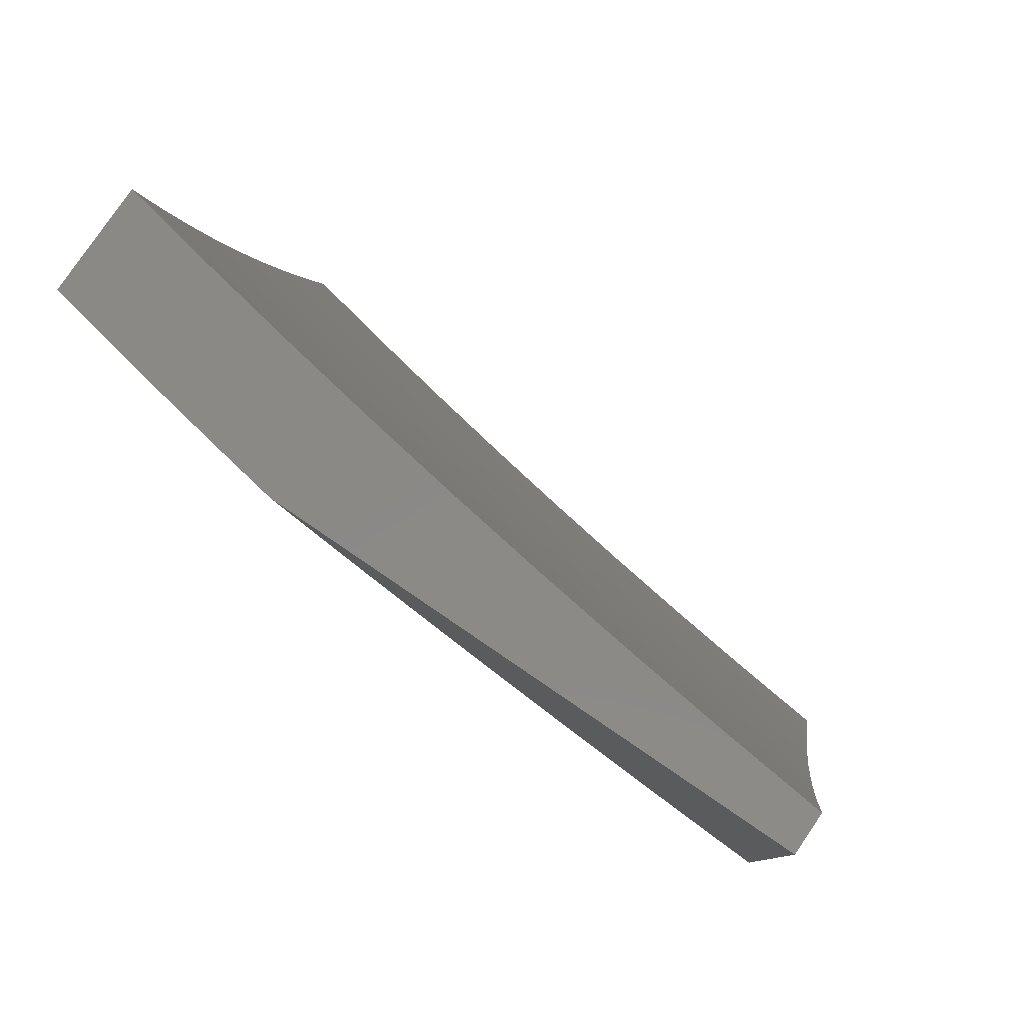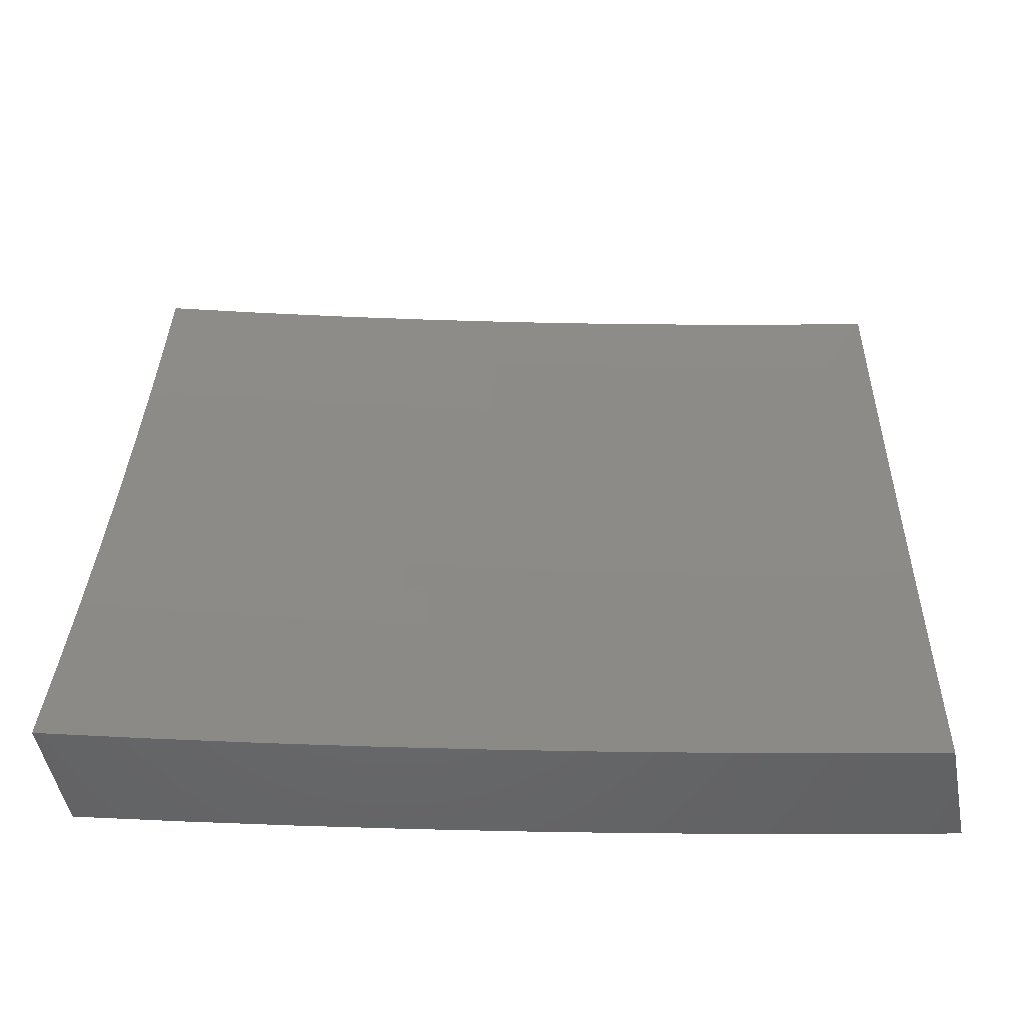
<metadata>
{"format":"stl","ext":"stl","renderer":"f3d","projection":"perspective","resolution":1024,"background":"white","views":[{"elev":79.8,"azim":124.3,"up":"+Z"},{"elev":-48.9,"azim":-79.4,"up":"+Y"}]}
</metadata>
<code>
# stl→obj: 358 verts, 712 faces
v 10.75 -1.876 -3
v 10.76 -1.874 -2.969
v 10.73 -2 -3
v 10.77 -1.875 -2.937
v 10.76 -2 -2.876
v 10.77 -1.877 -2.906
v 10.78 -1.878 -2.875
v 10.8 -1.751 -2.875
v 10.81 -1.752 -2.843
v 10.83 -1.624 -2.843
v 10.84 -1.625 -2.812
v 10.86 -1.499 -2.812
v 10.87 -1.5 -2.781
v 10.88 -1.372 -2.781
v 10.89 -1.373 -2.749
v 10.91 -1.246 -2.749
v 10.92 -1.248 -2.687
v 10.94 -1.122 -2.687
v 10.95 -1.123 -2.624
v 10.97 -1 -2.588
v 10.96 -1.124 -2.562
v 10.98 -1.126 -2.499
v 10.95 -1.251 -2.562
v 10.96 -1.253 -2.499
v 10.93 -1.379 -2.562
v 10.95 -1.38 -2.499
v 10.92 -1.507 -2.562
v 10.93 -1.509 -2.499
v 10.9 -1.634 -2.562
v 10.91 -1.636 -2.499
v 10.88 -1.762 -2.562
v 10.89 -1.764 -2.499
v 10.85 -1.891 -2.562
v 10.87 -1.893 -2.499
v 10.85 -2 -2.502
v 10.88 -1.895 -2.437
v 10.87 -2 -2.377
v 10.89 -1.897 -2.374
v 10.9 -1.899 -2.312
v 10.93 -1.77 -2.312
v 10.94 -1.772 -2.249
v 10.96 -1.643 -2.249
v 10.97 -1.645 -2.187
v 10.99 -1.518 -2.187
v 11 -1.519 -2.132
v 11 -1.479 -2.163
v 11 -1.438 -2.194
v 10.98 -1.516 -2.249
v 11 -1.397 -2.223
v 11 -1.387 -2.249
v 11 -1.355 -2.252
v 10.98 -1.385 -2.312
v 11 -1.313 -2.279
v 11 -1.27 -2.306
v 10.97 -1.383 -2.374
v 10.99 -1.256 -2.374
v 10.96 -1.382 -2.437
v 10.98 -1.254 -2.437
v 10.77 -1.751 -3
v 10.78 -1.747 -2.969
v 10.79 -1.748 -2.937
v 10.81 -1.621 -2.937
v 10.82 -1.622 -2.906
v 10.84 -1.495 -2.906
v 10.84 -1.496 -2.875
v 10.86 -1.369 -2.875
v 10.87 -1.37 -2.843
v 10.88 -1.244 -2.843
v 10.89 -1.245 -2.812
v 10.91 -1.118 -2.812
v 10.91 -1.119 -2.781
v 10.91 -1 -2.863
v 10.94 -1 -2.725
v 10.79 -1.627 -3
v 10.8 -1.62 -2.969
v 10.83 -1.494 -2.937
v 10.85 -1.368 -2.906
v 10.88 -1.243 -2.875
v 10.9 -1.118 -2.843
v 10.81 -1.502 -3
v 10.82 -1.493 -2.969
v 10.85 -1.367 -2.937
v 10.87 -1.242 -2.906
v 10.89 -1.117 -2.875
v 10.83 -1.377 -3
v 10.84 -1.366 -2.969
v 10.86 -1.241 -2.937
v 10.88 -1.116 -2.906
v 10.84 -1.251 -3
v 10.85 -1.24 -2.969
v 10.88 -1.115 -2.937
v 10.86 -1.126 -3
v 10.87 -1.115 -2.969
v 10.87 -1 -3
v 10.92 -1.12 -2.749
v 10.9 -1.246 -2.781
v 10.88 -1.371 -2.812
v 10.85 -1.497 -2.843
v 10.82 -1.623 -2.875
v 10.8 -1.749 -2.906
v 11 -1 -2.449
v 11 -1.046 -2.428
v 10.99 -1.127 -2.437
v 11 -1.092 -2.405
v 11 -1.137 -2.382
v 11 -1.182 -2.358
v 11 -1.226 -2.332
v 11 -1.558 -2.1
v 10.98 -1.647 -2.125
v 10.95 -1.774 -2.187
v 10.96 -1.776 -2.125
v 10.93 -1.904 -2.187
v 10.94 -1.905 -2.125
v 10.92 -2 -2.126
v 10.95 -1.907 -2.062
v 10.94 -2 -2
v 10.96 -1.918 -2
v 10.97 -1.837 -2
v 10.97 -1.778 -2.062
v 10.99 -1.755 -2
v 10.99 -1.649 -2.062
v 11 -1.673 -2
v 11 -1.635 -2.034
v 11 -1.597 -2.068
v 10.9 -2 -2.252
v 10.92 -1.902 -2.249
v 10.82 -2 -2.627
v 10.84 -1.888 -2.624
v 10.86 -1.76 -2.624
v 10.88 -1.632 -2.624
v 10.9 -1.505 -2.624
v 10.92 -1.377 -2.624
v 10.94 -1.25 -2.624
v 10.82 -1.886 -2.687
v 10.79 -2 -2.752
v 10.81 -1.883 -2.749
v 10.8 -1.882 -2.781
v 10.83 -1.755 -2.749
v 10.83 -1.754 -2.781
v 10.85 -1.628 -2.749
v 10.85 -1.627 -2.781
v 10.87 -1.501 -2.749
v 10.8 -1.881 -2.812
v 10.79 -1.879 -2.843
v 10.82 -1.753 -2.812
v 10.85 -1.758 -2.687
v 10.87 -1.63 -2.687
v 10.89 -1.503 -2.687
v 10.91 -1.375 -2.687
v 10.9 -1.766 -2.437
v 10.92 -1.638 -2.437
v 10.94 -1.511 -2.437
v 10.91 -1.768 -2.374
v 10.94 -1.64 -2.374
v 10.95 -1.512 -2.374
v 10.95 -1.642 -2.312
v 10.97 -1.514 -2.312
v 10.72 -1.126 -3
v 10.73 -1.108 -2.969
v 10.73 -1 -3
v 10.74 -1.108 -2.937
v 10.76 -1 -2.876
v 10.74 -1.109 -2.906
v 10.75 -1.11 -2.875
v 10.74 -1.237 -2.875
v 10.74 -1.238 -2.843
v 10.73 -1.365 -2.843
v 10.74 -1.366 -2.812
v 10.72 -1.494 -2.812
v 10.73 -1.495 -2.781
v 10.71 -1.624 -2.781
v 10.71 -1.625 -2.75
v 10.69 -1.754 -2.75
v 10.7 -1.755 -2.718
v 10.68 -1.884 -2.718
v 10.68 -1.885 -2.687
v 10.65 -2 -2.752
v 10.68 -2 -2.627
v 10.71 -1.234 -2.969
v 10.7 -1.251 -3
v 10.7 -1.361 -2.969
v 10.69 -1.377 -3
v 10.68 -1.489 -2.969
v 10.67 -1.502 -3
v 10.66 -1.617 -2.969
v 10.65 -1.627 -3
v 10.64 -1.745 -2.969
v 10.63 -1.751 -3
v 10.62 -1.873 -2.969
v 10.61 -1.876 -3
v 10.58 -2 -3
v 10.62 -1.874 -2.937
v 10.62 -2 -2.876
v 10.63 -1.876 -2.906
v 10.64 -1.877 -2.875
v 10.65 -1.747 -2.906
v 10.66 -1.749 -2.875
v 10.68 -1.619 -2.906
v 10.68 -1.62 -2.875
v 10.7 -1.491 -2.906
v 10.7 -1.492 -2.875
v 10.71 -1.363 -2.906
v 10.72 -1.364 -2.875
v 10.73 -1.236 -2.906
v 10.65 -1.88 -2.812
v 10.65 -1.879 -2.843
v 10.7 -2 -2.502
v 10.71 -1.89 -2.562
v 10.71 -1.889 -2.593
v 10.7 -1.888 -2.624
v 10.72 -1.758 -2.624
v 10.71 -1.757 -2.656
v 10.74 -1.628 -2.656
v 10.73 -1.627 -2.687
v 10.75 -1.498 -2.687
v 10.74 -1.497 -2.718
v 10.76 -1.369 -2.718
v 10.75 -1.368 -2.75
v 10.77 -1.241 -2.75
v 10.76 -1.24 -2.781
v 10.77 -1.112 -2.781
v 10.77 -1.112 -2.812
v 10.79 -1 -2.752
v 10.73 -2 -2.377
v 10.74 -1.895 -2.437
v 10.73 -1.894 -2.468
v 10.73 -1.892 -2.499
v 10.75 -1.763 -2.499
v 10.74 -1.762 -2.531
v 10.76 -1.632 -2.531
v 10.76 -1.631 -2.562
v 10.78 -1.502 -2.562
v 10.77 -1.501 -2.593
v 10.79 -1.373 -2.593
v 10.78 -1.372 -2.624
v 10.8 -1.244 -2.624
v 10.79 -1.243 -2.656
v 10.8 -1.115 -2.656
v 10.8 -1.115 -2.687
v 10.82 -1 -2.627
v 10.76 -2 -2.252
v 10.76 -1.899 -2.312
v 10.75 -1.897 -2.374
v 10.76 -1.765 -2.437
v 10.76 -1.764 -2.468
v 10.78 -1.634 -2.468
v 10.77 -1.633 -2.499
v 10.79 -1.504 -2.499
v 10.78 -1.503 -2.531
v 10.8 -1.375 -2.531
v 10.79 -1.374 -2.562
v 10.81 -1.245 -2.562
v 10.8 -1.245 -2.593
v 10.82 -1.117 -2.593
v 10.81 -1.116 -2.624
v 10.78 -2 -2.126
v 10.79 -1.903 -2.187
v 10.78 -1.901 -2.249
v 10.79 -1.769 -2.312
v 10.77 -1.767 -2.374
v 10.8 -1.637 -2.374
v 10.78 -1.635 -2.437
v 10.8 -1.506 -2.437
v 10.8 -1.505 -2.468
v 10.81 -1.376 -2.468
v 10.81 -1.376 -2.499
v 10.82 -1.247 -2.499
v 10.82 -1.246 -2.531
v 10.83 -1.118 -2.531
v 10.82 -1.118 -2.562
v 10.85 -1 -2.502
v 10.8 -2 -2
v 10.81 -1.907 -2.062
v 10.8 -1.905 -2.125
v 10.81 -1.773 -2.187
v 10.8 -1.771 -2.249
v 10.82 -1.641 -2.249
v 10.81 -1.639 -2.312
v 10.83 -1.51 -2.312
v 10.82 -1.508 -2.374
v 10.83 -1.379 -2.374
v 10.82 -1.377 -2.437
v 10.84 -1.249 -2.437
v 10.83 -1.248 -2.468
v 10.85 -1.12 -2.468
v 10.84 -1.119 -2.499
v 10.83 -1.876 -2
v 10.83 -1.777 -2.062
v 10.82 -1.775 -2.125
v 10.84 -1.645 -2.125
v 10.83 -1.643 -2.187
v 10.85 -1.513 -2.187
v 10.84 -1.511 -2.249
v 10.86 -1.382 -2.249
v 10.85 -1.38 -2.312
v 10.86 -1.251 -2.312
v 10.85 -1.25 -2.374
v 10.86 -1.122 -2.374
v 10.85 -1.12 -2.437
v 10.88 -1 -2.377
v 10.85 -1.751 -2
v 10.85 -1.646 -2.062
v 10.86 -1.515 -2.125
v 10.87 -1.383 -2.187
v 10.87 -1.253 -2.249
v 10.88 -1.123 -2.312
v 10.87 -1.627 -2
v 10.87 -1.516 -2.062
v 10.88 -1.385 -2.125
v 10.89 -1.254 -2.187
v 10.89 -1.124 -2.249
v 10.9 -1 -2.252
v 10.89 -1.502 -2
v 10.89 -1.386 -2.062
v 10.9 -1.256 -2.125
v 10.9 -1.125 -2.187
v 10.9 -1.377 -2
v 10.91 -1.257 -2.062
v 10.91 -1.127 -2.125
v 10.93 -1 -2.126
v 10.92 -1.251 -2
v 10.92 -1.128 -2.062
v 10.93 -1.126 -2
v 10.95 -1 -2
v 10.72 -1.235 -2.937
v 10.71 -1.362 -2.937
v 10.69 -1.49 -2.937
v 10.67 -1.618 -2.937
v 10.65 -1.746 -2.937
v 10.76 -1.111 -2.843
v 10.75 -1.239 -2.812
v 10.78 -1.113 -2.75
v 10.79 -1.114 -2.718
v 10.78 -1.242 -2.687
v 10.77 -1.371 -2.656
v 10.76 -1.5 -2.624
v 10.75 -1.63 -2.593
v 10.74 -1.761 -2.562
v 10.72 -1.891 -2.531
v 10.77 -1.241 -2.718
v 10.74 -1.367 -2.781
v 10.73 -1.496 -2.75
v 10.72 -1.626 -2.718
v 10.71 -1.756 -2.687
v 10.69 -1.886 -2.656
v 10.77 -1.37 -2.687
v 10.71 -1.493 -2.843
v 10.69 -1.621 -2.843
v 10.67 -1.75 -2.843
v 10.76 -1.499 -2.656
v 10.7 -1.623 -2.812
v 10.69 -1.752 -2.781
v 10.67 -1.882 -2.75
v 10.74 -1.629 -2.624
v 10.68 -1.751 -2.812
v 10.73 -1.759 -2.593
v 10.66 -1.881 -2.781
v 11 -1 -2
f 1 2 3
f 3 2 4
f 3 4 5
f 5 4 6
f 5 6 7
f 7 6 8
f 7 8 9
f 9 8 10
f 9 10 11
f 11 10 12
f 11 12 13
f 13 12 14
f 13 14 15
f 15 14 16
f 15 16 17
f 17 16 18
f 17 18 19
f 19 18 20
f 19 20 21
f 21 20 22
f 21 22 23
f 23 22 24
f 23 24 25
f 25 24 26
f 25 26 27
f 27 26 28
f 27 28 29
f 29 28 30
f 29 30 31
f 31 30 32
f 31 32 33
f 33 32 34
f 33 34 35
f 35 34 36
f 35 36 37
f 37 36 38
f 37 38 39
f 39 38 40
f 39 40 41
f 41 40 42
f 41 42 43
f 43 42 44
f 43 44 45
f 45 44 46
f 46 44 47
f 47 44 48
f 47 48 49
f 49 48 50
f 49 50 51
f 51 50 52
f 51 52 53
f 53 52 54
f 54 52 55
f 54 55 56
f 56 55 57
f 56 57 58
f 58 57 26
f 58 26 24
f 1 59 2
f 2 59 60
f 2 60 61
f 61 60 62
f 61 62 63
f 63 62 64
f 63 64 65
f 65 64 66
f 65 66 67
f 67 66 68
f 67 68 69
f 69 68 70
f 69 70 71
f 71 70 72
f 71 72 73
f 59 74 60
f 60 74 75
f 60 75 62
f 62 75 76
f 62 76 64
f 64 76 77
f 64 77 66
f 66 77 78
f 66 78 68
f 68 78 79
f 68 79 70
f 70 79 72
f 74 80 75
f 75 80 81
f 75 81 76
f 76 81 82
f 76 82 77
f 77 82 83
f 77 83 78
f 78 83 84
f 78 84 79
f 79 84 72
f 80 85 81
f 81 85 86
f 81 86 82
f 82 86 87
f 82 87 83
f 83 87 88
f 83 88 84
f 84 88 72
f 85 89 86
f 86 89 90
f 86 90 87
f 87 90 91
f 87 91 88
f 88 91 72
f 89 92 90
f 90 92 93
f 90 93 91
f 91 93 94
f 91 94 72
f 92 94 93
f 20 18 73
f 73 18 95
f 73 95 71
f 71 95 96
f 71 96 69
f 69 96 97
f 69 97 67
f 67 97 98
f 67 98 65
f 65 98 99
f 65 99 63
f 63 99 100
f 63 100 61
f 61 100 4
f 61 4 2
f 20 101 22
f 22 101 102
f 22 102 103
f 103 102 104
f 103 104 105
f 103 105 58
f 58 105 106
f 58 106 56
f 56 106 107
f 56 107 54
f 45 108 43
f 43 108 109
f 43 109 110
f 110 109 111
f 110 111 112
f 112 111 113
f 112 113 114
f 114 113 115
f 114 115 116
f 116 115 117
f 117 115 118
f 118 115 119
f 118 119 120
f 120 119 121
f 120 121 122
f 122 121 123
f 123 121 124
f 124 121 109
f 124 109 108
f 114 125 112
f 112 125 126
f 112 126 110
f 110 126 41
f 110 41 43
f 126 125 39
f 39 125 37
f 35 127 33
f 33 127 128
f 33 128 31
f 31 128 129
f 31 129 29
f 29 129 130
f 29 130 27
f 27 130 131
f 27 131 25
f 25 131 132
f 25 132 23
f 23 132 133
f 23 133 21
f 21 133 19
f 128 127 134
f 134 127 135
f 134 135 136
f 136 135 137
f 136 137 138
f 138 137 139
f 138 139 140
f 140 139 141
f 140 141 142
f 142 141 13
f 142 13 15
f 137 135 143
f 143 135 5
f 143 5 144
f 144 5 7
f 144 7 9
f 8 6 100
f 100 6 4
f 139 137 143
f 143 144 145
f 145 144 9
f 145 9 11
f 129 128 134
f 134 136 146
f 146 136 138
f 146 138 147
f 147 138 140
f 147 140 148
f 148 140 142
f 148 142 149
f 149 142 15
f 149 15 17
f 36 34 150
f 150 34 32
f 150 32 151
f 151 32 30
f 151 30 152
f 152 30 28
f 152 28 57
f 57 28 26
f 38 36 153
f 153 36 150
f 153 150 154
f 154 150 151
f 154 151 155
f 155 151 152
f 155 152 55
f 55 152 57
f 41 126 39
f 119 115 113
f 119 113 111
f 10 8 99
f 99 8 100
f 141 139 145
f 145 139 143
f 141 145 11
f 130 129 146
f 146 129 134
f 130 146 147
f 38 153 40
f 40 153 156
f 40 156 42
f 42 156 48
f 42 48 44
f 156 153 154
f 121 119 111
f 121 111 109
f 12 10 98
f 98 10 99
f 13 141 11
f 131 130 147
f 131 147 148
f 156 154 157
f 157 154 155
f 157 155 52
f 52 155 55
f 14 12 97
f 97 12 98
f 132 131 148
f 132 148 149
f 50 48 157
f 157 48 156
f 50 157 52
f 16 14 96
f 96 14 97
f 133 132 149
f 133 149 17
f 18 16 95
f 95 16 96
f 19 133 17
f 103 58 24
f 103 24 22
f 158 159 160
f 160 159 161
f 160 161 162
f 162 161 163
f 162 163 164
f 164 163 165
f 164 165 166
f 166 165 167
f 166 167 168
f 168 167 169
f 168 169 170
f 170 169 171
f 170 171 172
f 172 171 173
f 172 173 174
f 174 173 175
f 174 175 176
f 176 175 177
f 176 177 178
f 159 158 179
f 179 158 180
f 179 180 181
f 181 180 182
f 181 182 183
f 183 182 184
f 183 184 185
f 185 184 186
f 185 186 187
f 187 186 188
f 187 188 189
f 189 188 190
f 189 190 191
f 189 191 192
f 192 191 193
f 192 193 194
f 194 193 195
f 194 195 196
f 196 195 197
f 196 197 198
f 198 197 199
f 198 199 200
f 200 199 201
f 200 201 202
f 202 201 203
f 202 203 204
f 204 203 165
f 204 165 163
f 177 205 193
f 193 205 206
f 193 206 195
f 195 206 197
f 207 208 178
f 178 208 209
f 178 209 210
f 210 209 211
f 210 211 212
f 212 211 213
f 212 213 214
f 214 213 215
f 214 215 216
f 216 215 217
f 216 217 218
f 218 217 219
f 218 219 220
f 220 219 221
f 220 221 222
f 222 221 223
f 222 223 162
f 224 225 207
f 207 225 226
f 207 226 227
f 227 226 228
f 227 228 229
f 229 228 230
f 229 230 231
f 231 230 232
f 231 232 233
f 233 232 234
f 233 234 235
f 235 234 236
f 235 236 237
f 237 236 238
f 237 238 239
f 239 238 240
f 239 240 223
f 241 242 224
f 224 242 243
f 224 243 225
f 225 243 244
f 225 244 245
f 245 244 246
f 245 246 247
f 247 246 248
f 247 248 249
f 249 248 250
f 249 250 251
f 251 250 252
f 251 252 253
f 253 252 254
f 253 254 255
f 255 254 240
f 255 240 238
f 256 257 241
f 241 257 258
f 241 258 242
f 242 258 259
f 242 259 260
f 260 259 261
f 260 261 262
f 262 261 263
f 262 263 264
f 264 263 265
f 264 265 266
f 266 265 267
f 266 267 268
f 268 267 269
f 268 269 270
f 270 269 271
f 270 271 240
f 272 273 256
f 256 273 274
f 256 274 257
f 257 274 275
f 257 275 276
f 276 275 277
f 276 277 278
f 278 277 279
f 278 279 280
f 280 279 281
f 280 281 282
f 282 281 283
f 282 283 284
f 284 283 285
f 284 285 286
f 286 285 271
f 286 271 269
f 272 287 273
f 273 287 288
f 273 288 289
f 289 288 290
f 289 290 291
f 291 290 292
f 291 292 293
f 293 292 294
f 293 294 295
f 295 294 296
f 295 296 297
f 297 296 298
f 297 298 299
f 299 298 300
f 299 300 271
f 287 301 288
f 288 301 302
f 288 302 290
f 290 302 303
f 290 303 292
f 292 303 304
f 292 304 294
f 294 304 305
f 294 305 296
f 296 305 306
f 296 306 298
f 298 306 300
f 301 307 302
f 302 307 308
f 302 308 303
f 303 308 309
f 303 309 304
f 304 309 310
f 304 310 305
f 305 310 311
f 305 311 306
f 306 311 312
f 306 312 300
f 307 313 308
f 308 313 314
f 308 314 309
f 309 314 315
f 309 315 310
f 310 315 316
f 310 316 311
f 311 316 312
f 313 317 314
f 314 317 318
f 314 318 315
f 315 318 319
f 315 319 316
f 316 319 320
f 316 320 312
f 317 321 318
f 318 321 322
f 318 322 319
f 319 322 320
f 321 323 322
f 322 323 324
f 322 324 320
f 204 163 161
f 161 159 325
f 325 159 179
f 325 179 326
f 326 179 181
f 326 181 327
f 327 181 183
f 327 183 328
f 328 183 185
f 328 185 329
f 329 185 187
f 329 187 192
f 192 187 189
f 222 162 330
f 330 162 164
f 330 164 166
f 222 330 331
f 331 330 166
f 331 166 168
f 221 332 223
f 223 332 333
f 223 333 239
f 239 333 334
f 239 334 237
f 237 334 335
f 237 335 235
f 235 335 336
f 235 336 233
f 233 336 337
f 233 337 231
f 231 337 338
f 231 338 229
f 229 338 339
f 229 339 227
f 227 339 207
f 221 219 332
f 332 219 340
f 332 340 333
f 333 340 334
f 270 240 254
f 253 255 236
f 236 255 238
f 268 270 252
f 252 270 254
f 299 271 285
f 284 286 267
f 267 286 269
f 297 299 283
f 283 299 285
f 202 204 325
f 325 204 161
f 202 325 326
f 167 165 203
f 222 331 220
f 220 331 341
f 220 341 218
f 218 341 342
f 218 342 216
f 216 342 343
f 216 343 214
f 214 343 344
f 214 344 212
f 212 344 345
f 212 345 210
f 210 345 178
f 341 331 168
f 219 217 340
f 340 217 346
f 340 346 334
f 334 346 335
f 251 253 234
f 234 253 236
f 266 268 250
f 250 268 252
f 282 284 265
f 265 284 267
f 295 297 281
f 281 297 283
f 200 202 326
f 200 326 327
f 167 203 347
f 347 203 201
f 347 201 348
f 348 201 199
f 348 199 349
f 349 199 197
f 349 197 206
f 342 341 170
f 170 341 168
f 217 215 346
f 346 215 350
f 346 350 335
f 335 350 336
f 249 251 232
f 232 251 234
f 264 266 248
f 248 266 250
f 280 282 263
f 263 282 265
f 293 295 279
f 279 295 281
f 198 200 327
f 198 327 328
f 167 347 169
f 169 347 351
f 169 351 171
f 171 351 352
f 171 352 173
f 173 352 353
f 173 353 175
f 175 353 177
f 351 347 348
f 343 342 172
f 172 342 170
f 215 213 350
f 350 213 354
f 350 354 336
f 336 354 337
f 247 249 230
f 230 249 232
f 262 264 246
f 246 264 248
f 278 280 261
f 261 280 263
f 291 293 277
f 277 293 279
f 196 198 328
f 196 328 329
f 351 348 355
f 355 348 349
f 355 349 205
f 205 349 206
f 344 343 174
f 174 343 172
f 213 211 354
f 354 211 356
f 354 356 337
f 337 356 338
f 245 247 228
f 228 247 230
f 260 262 244
f 244 262 246
f 276 278 259
f 259 278 261
f 289 291 275
f 275 291 277
f 194 196 329
f 194 329 192
f 351 355 352
f 352 355 357
f 352 357 353
f 353 357 177
f 357 355 205
f 345 344 176
f 176 344 174
f 211 209 356
f 356 209 208
f 356 208 338
f 338 208 339
f 225 245 226
f 226 245 228
f 242 260 243
f 243 260 244
f 257 276 258
f 258 276 259
f 273 289 274
f 274 289 275
f 177 357 205
f 178 345 176
f 207 339 208
f 122 123 358
f 358 123 124
f 358 124 108
f 108 45 358
f 358 45 46
f 358 46 47
f 47 49 358
f 358 49 51
f 358 51 53
f 53 54 358
f 358 54 107
f 358 107 106
f 106 105 358
f 358 105 104
f 358 104 102
f 102 101 358
f 20 312 101
f 101 312 320
f 101 320 358
f 358 320 324
f 312 20 300
f 300 20 73
f 300 73 271
f 271 73 72
f 271 72 240
f 240 72 94
f 240 94 223
f 223 94 162
f 162 94 160
f 94 92 160
f 160 92 89
f 160 89 158
f 158 89 85
f 158 85 180
f 180 85 80
f 180 80 182
f 182 80 74
f 182 74 184
f 184 74 59
f 184 59 186
f 186 59 1
f 186 1 188
f 188 1 3
f 188 3 190
f 190 3 191
f 117 307 116
f 116 307 301
f 116 301 287
f 307 117 313
f 313 117 118
f 313 118 120
f 313 120 317
f 317 120 122
f 317 122 321
f 321 122 323
f 323 122 358
f 323 358 324
f 287 272 116
f 5 177 3
f 3 177 193
f 3 193 191
f 177 5 178
f 178 5 135
f 178 135 207
f 207 135 127
f 207 127 224
f 224 127 35
f 224 35 241
f 241 35 37
f 241 37 256
f 256 37 125
f 256 125 272
f 272 125 114
f 272 114 116

</code>
